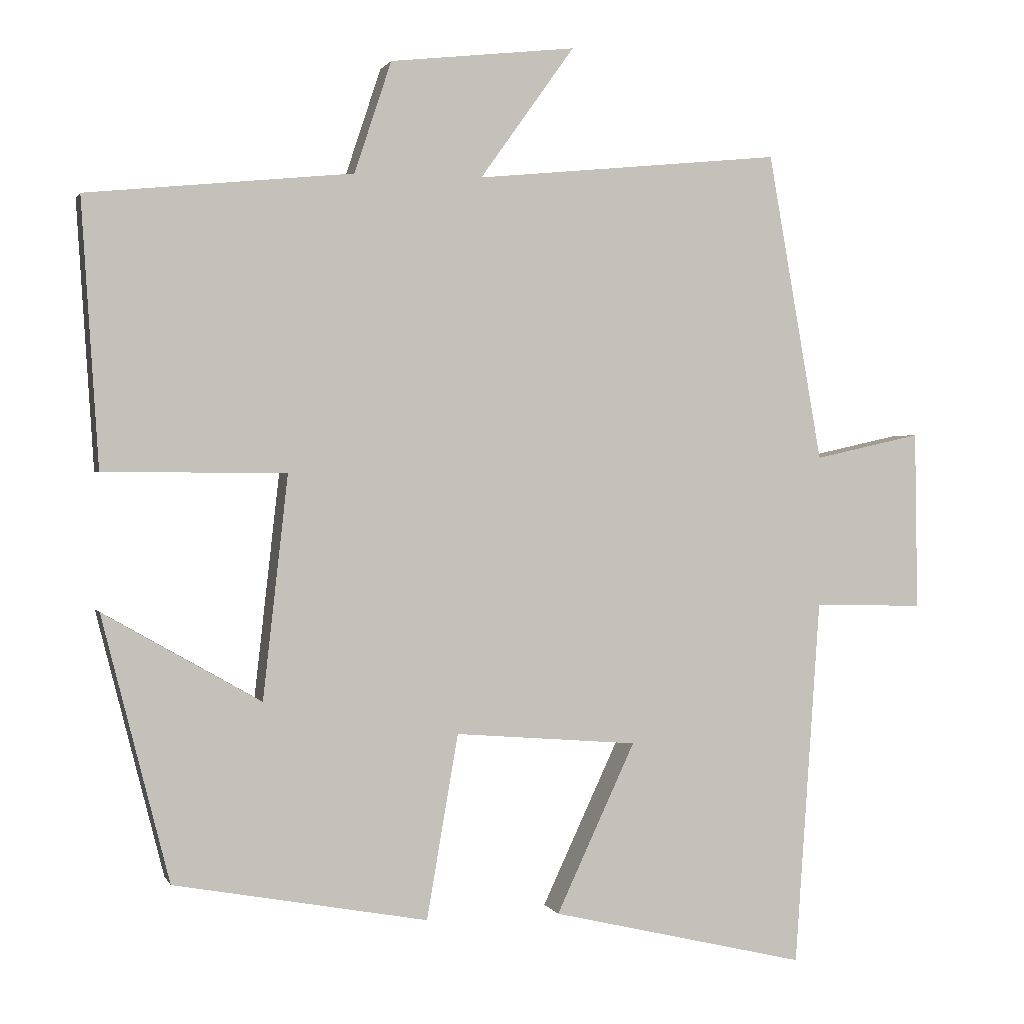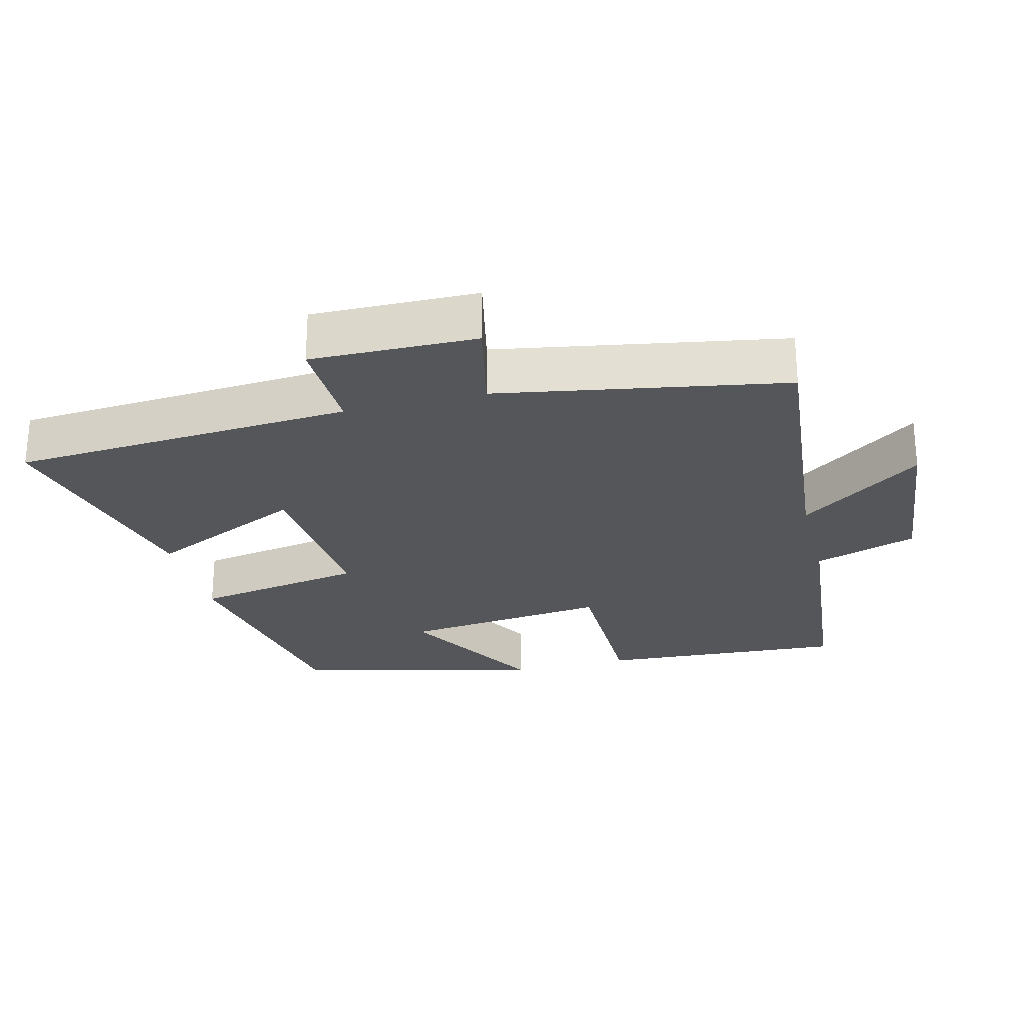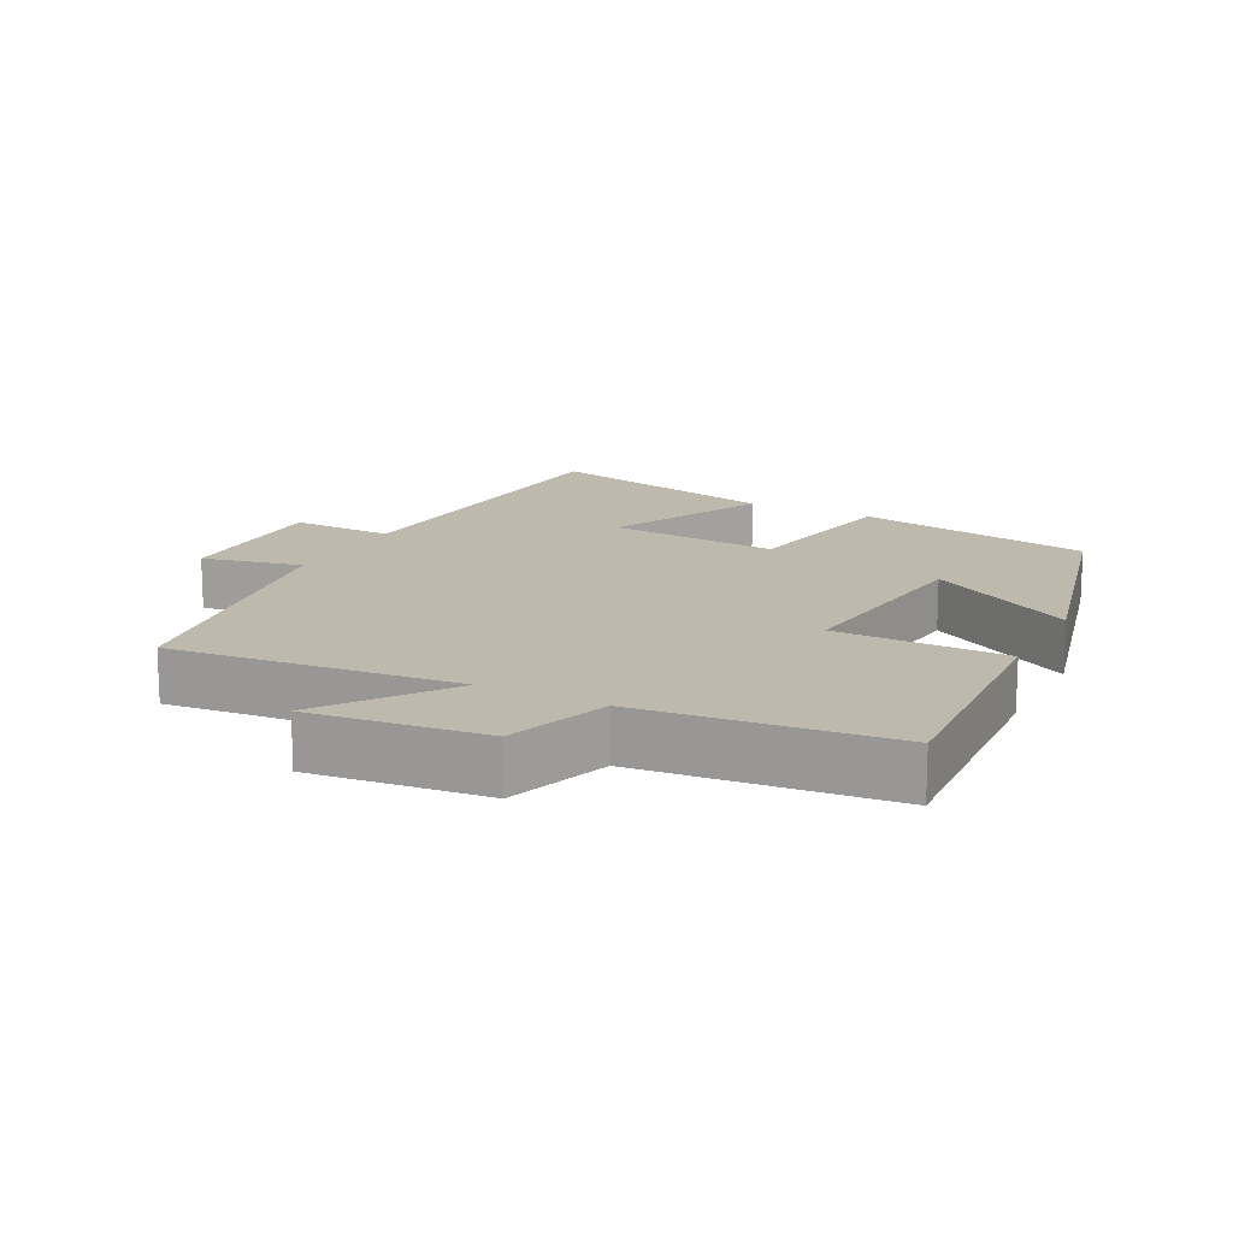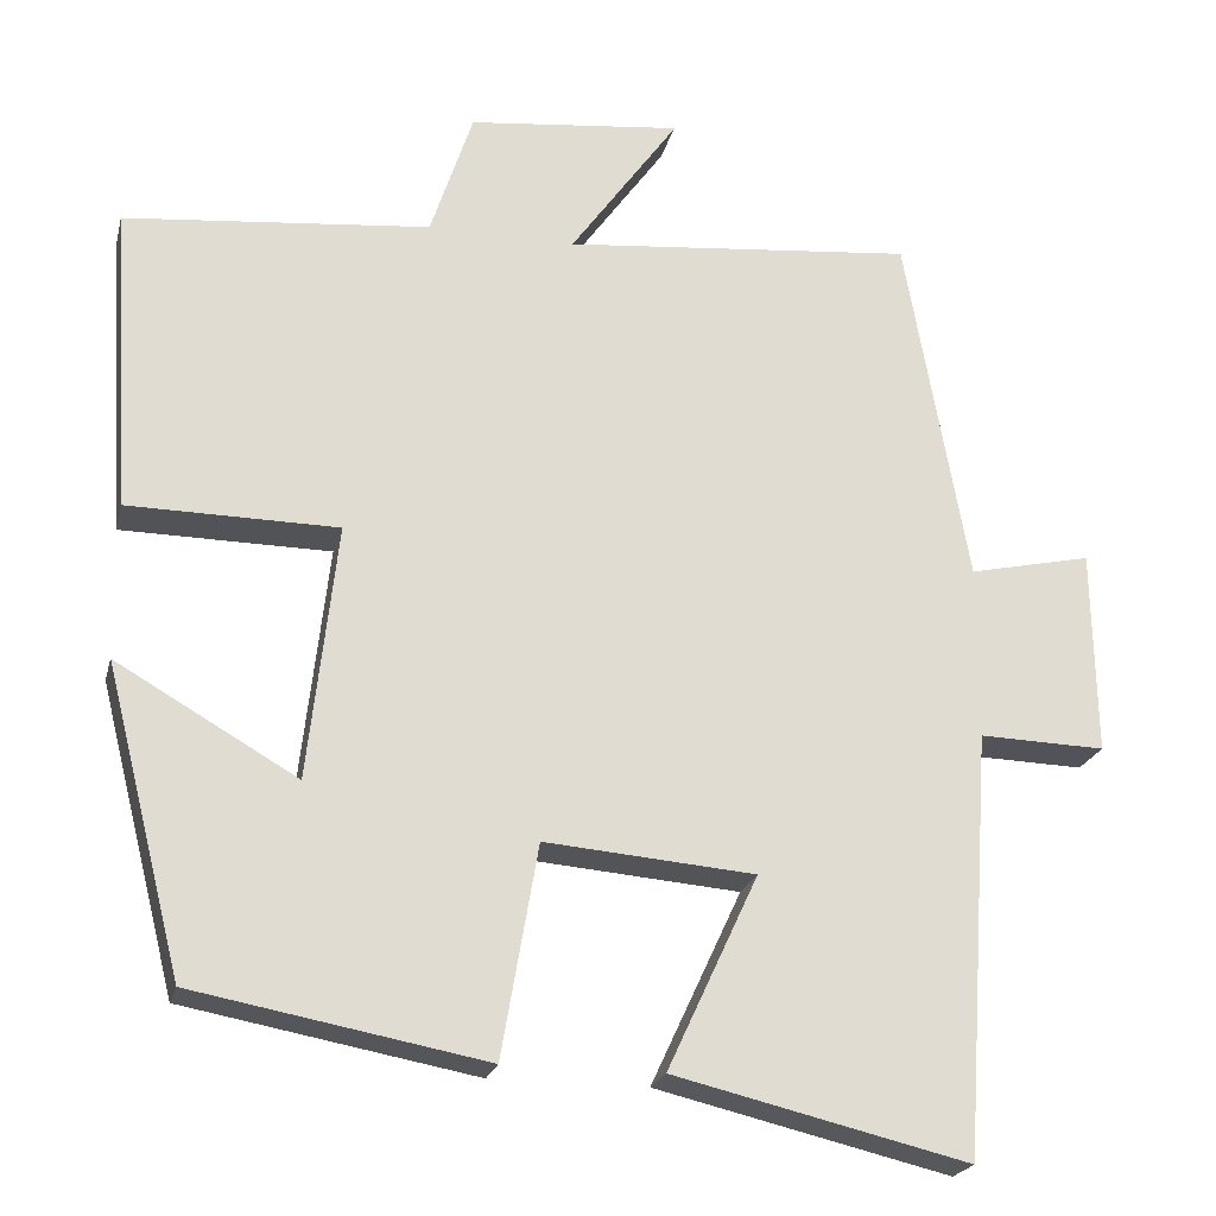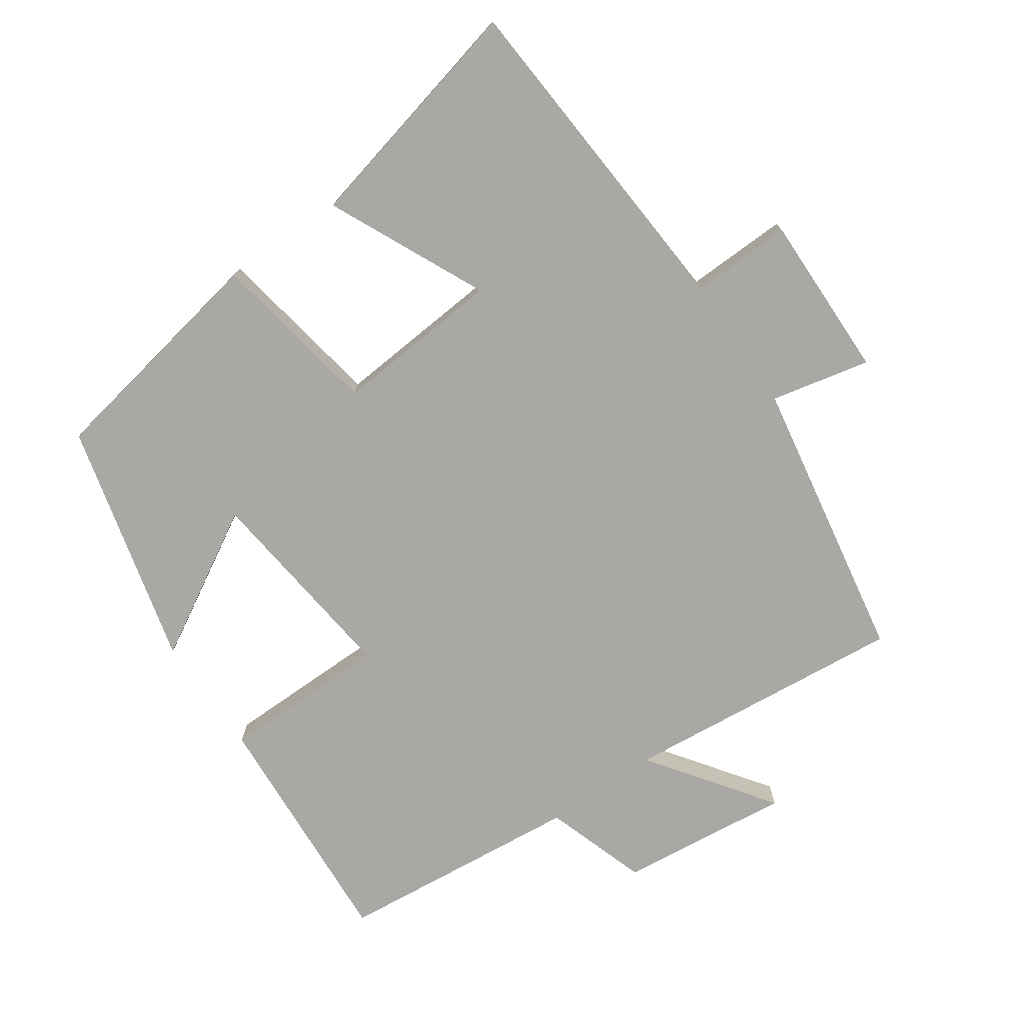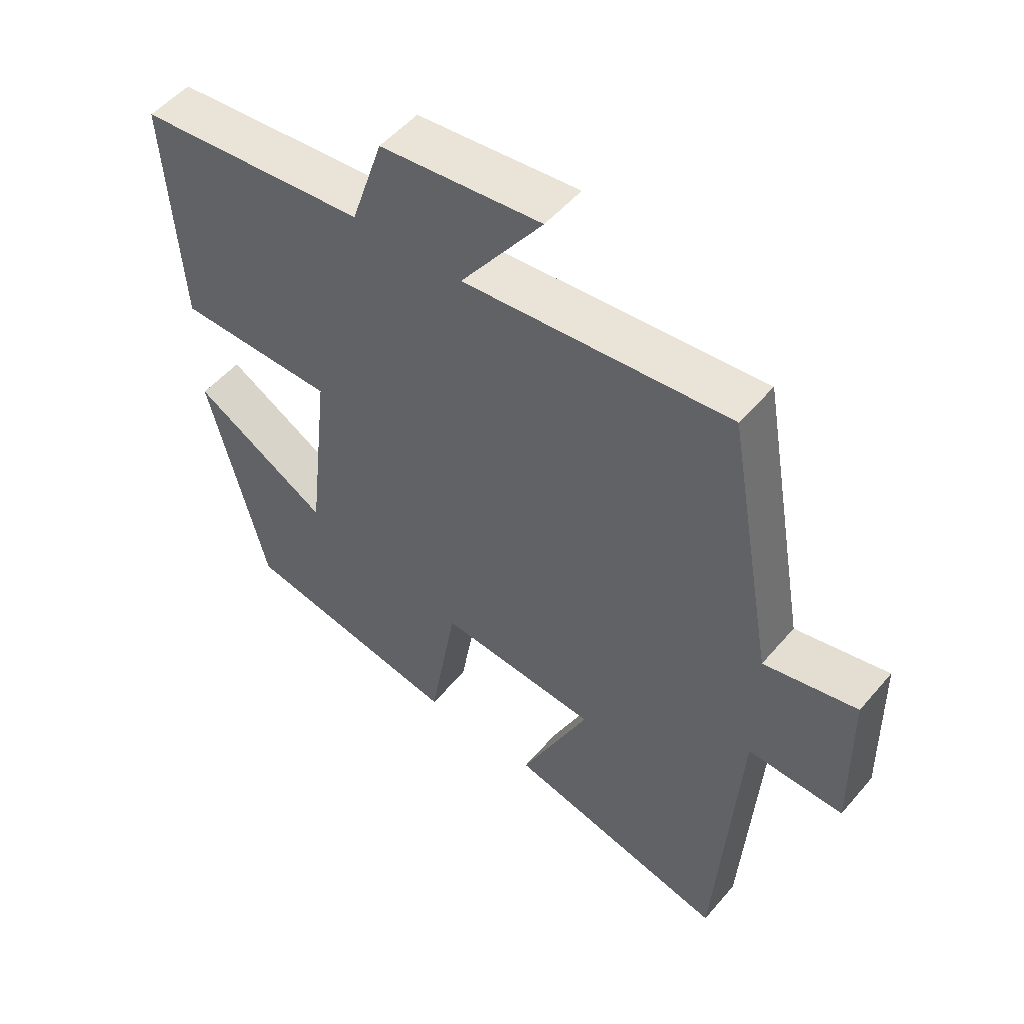
<metadata>
{"format":"obj","ext":"obj","renderer":"f3d","projection":"perspective","resolution":1024,"background":"white","views":[{"elev":1.1,"azim":165.0,"up":"+Z"},{"elev":-26.0,"azim":-75.8,"up":"+Y"},{"elev":15.2,"azim":27.4,"up":"+Y"},{"elev":-22.1,"azim":166.4,"up":"+Z"},{"elev":-75.2,"azim":-145.2,"up":"+Y"},{"elev":51.9,"azim":-140.9,"up":"+Z"}]}
</metadata>
<code>
v 0.409 0.07 -0.437
v 0.065 0.07 -0.5
v 0.022 0.07 -0.25
v -0.226 0.07 -0.27
v -0.119 0.07 -0.5
v -0.466 0.07 -0.582
v -0.5 0.07 -0.083
v -0.649 0.07 -0.087
v -0.645 0.07 0.155
v -0.5 0.07 0.123
v -0.426 0.07 0.541
v -0.011 0.07 0.5
v -0.139 0.07 0.679
v 0.113 0.07 0.651
v 0.163 0.07 0.5
v 0.523 0.07 0.464
v 0.5 0.07 0.104
v 0.253 0.07 0.102
v 0.287 0.07 -0.2
v 0.5 0.07 -0.078
v 0.409 0 -0.437
v 0.065 0 -0.5
v 0.022 0 -0.25
v -0.226 0 -0.27
v -0.119 0 -0.5
v -0.466 0 -0.582
v -0.5 0 -0.083
v -0.649 0 -0.087
v -0.645 0 0.155
v -0.5 0 0.123
v -0.426 0 0.541
v -0.011 0 0.5
v -0.139 0 0.679
v 0.113 0 0.651
v 0.163 0 0.5
v 0.523 0 0.464
v 0.5 0 0.104
v 0.253 0 0.102
v 0.287 0 -0.2
v 0.5 0 -0.078
f 19 20 1 2
f 18 19 2 3
f 15 16 17 18
f 15 18 3 4
f 12 13 14 15
f 12 15 4
f 10 11 12 4
f 7 8 9 10
f 6 7 10
f 5 6 10
f 4 5 10
f 22 21 40 39
f 23 22 39 38
f 38 37 36 35
f 24 23 38 35
f 35 34 33 32
f 24 35 32
f 24 32 31 30
f 30 29 28 27
f 30 27 26
f 30 26 25
f 30 25 24
f 1 21 22 2
f 2 22 23 3
f 3 23 24 4
f 4 24 25 5
f 5 25 26 6
f 6 26 27 7
f 7 27 28 8
f 8 28 29 9
f 9 29 30 10
f 10 30 31 11
f 11 31 32 12
f 12 32 33 13
f 13 33 34 14
f 14 34 35 15
f 15 35 36 16
f 16 36 37 17
f 17 37 38 18
f 18 38 39 19
f 19 39 40 20
f 20 40 21 1

</code>
